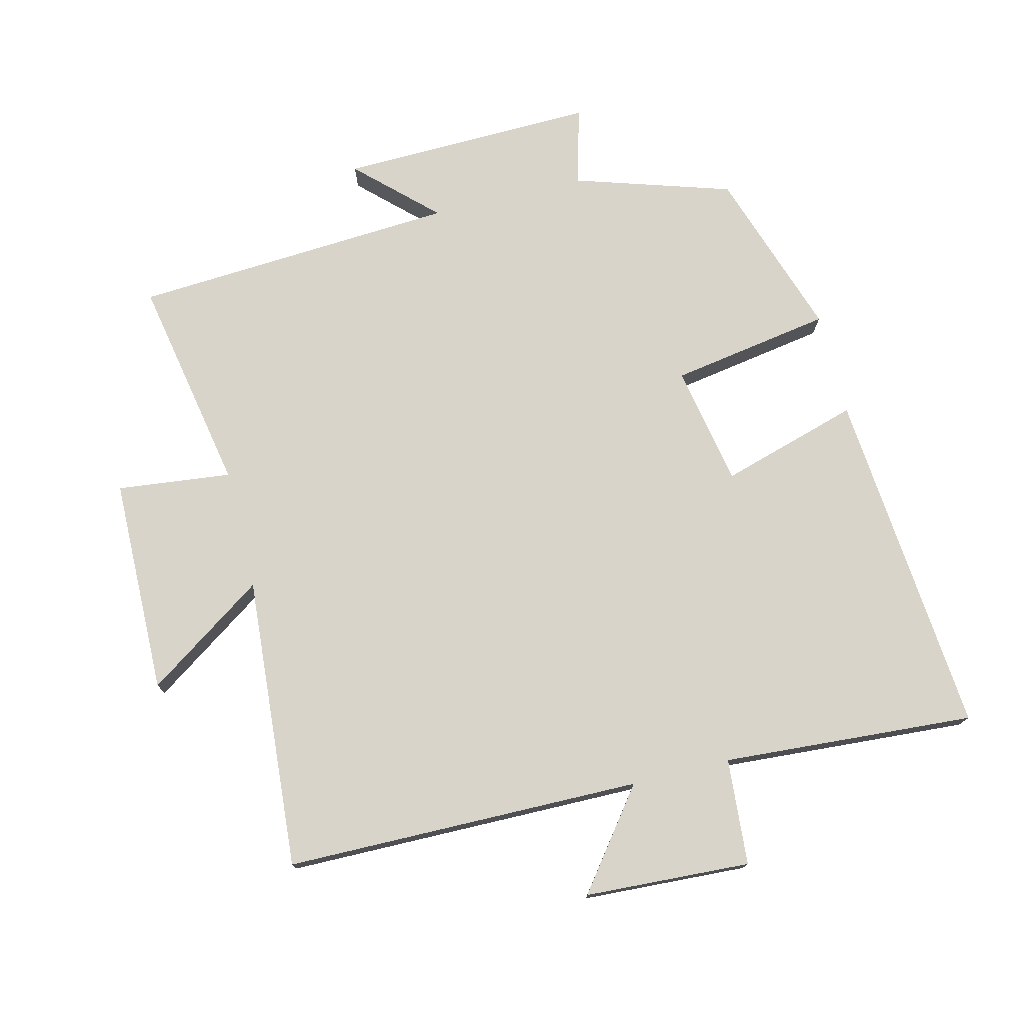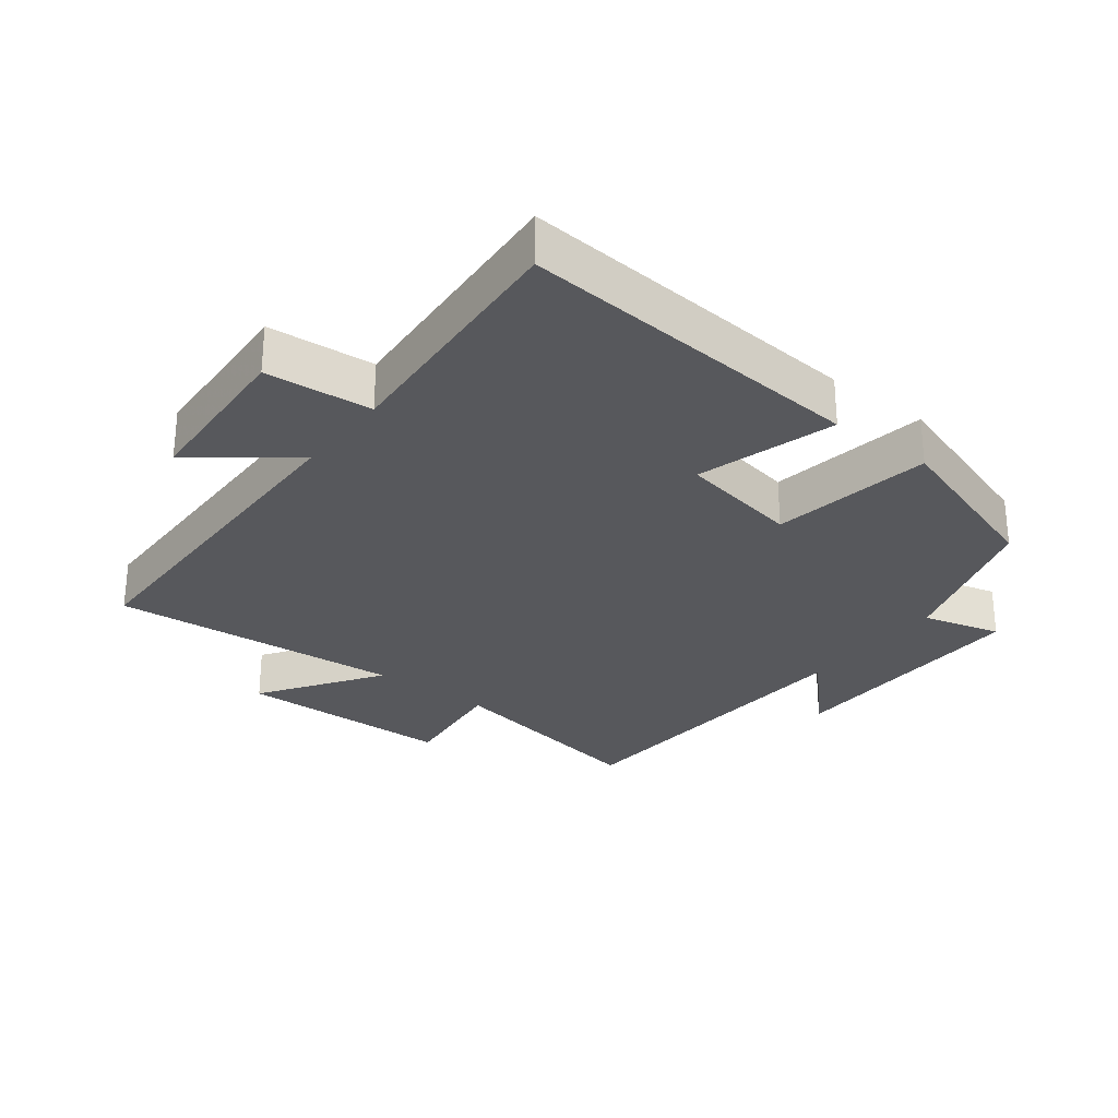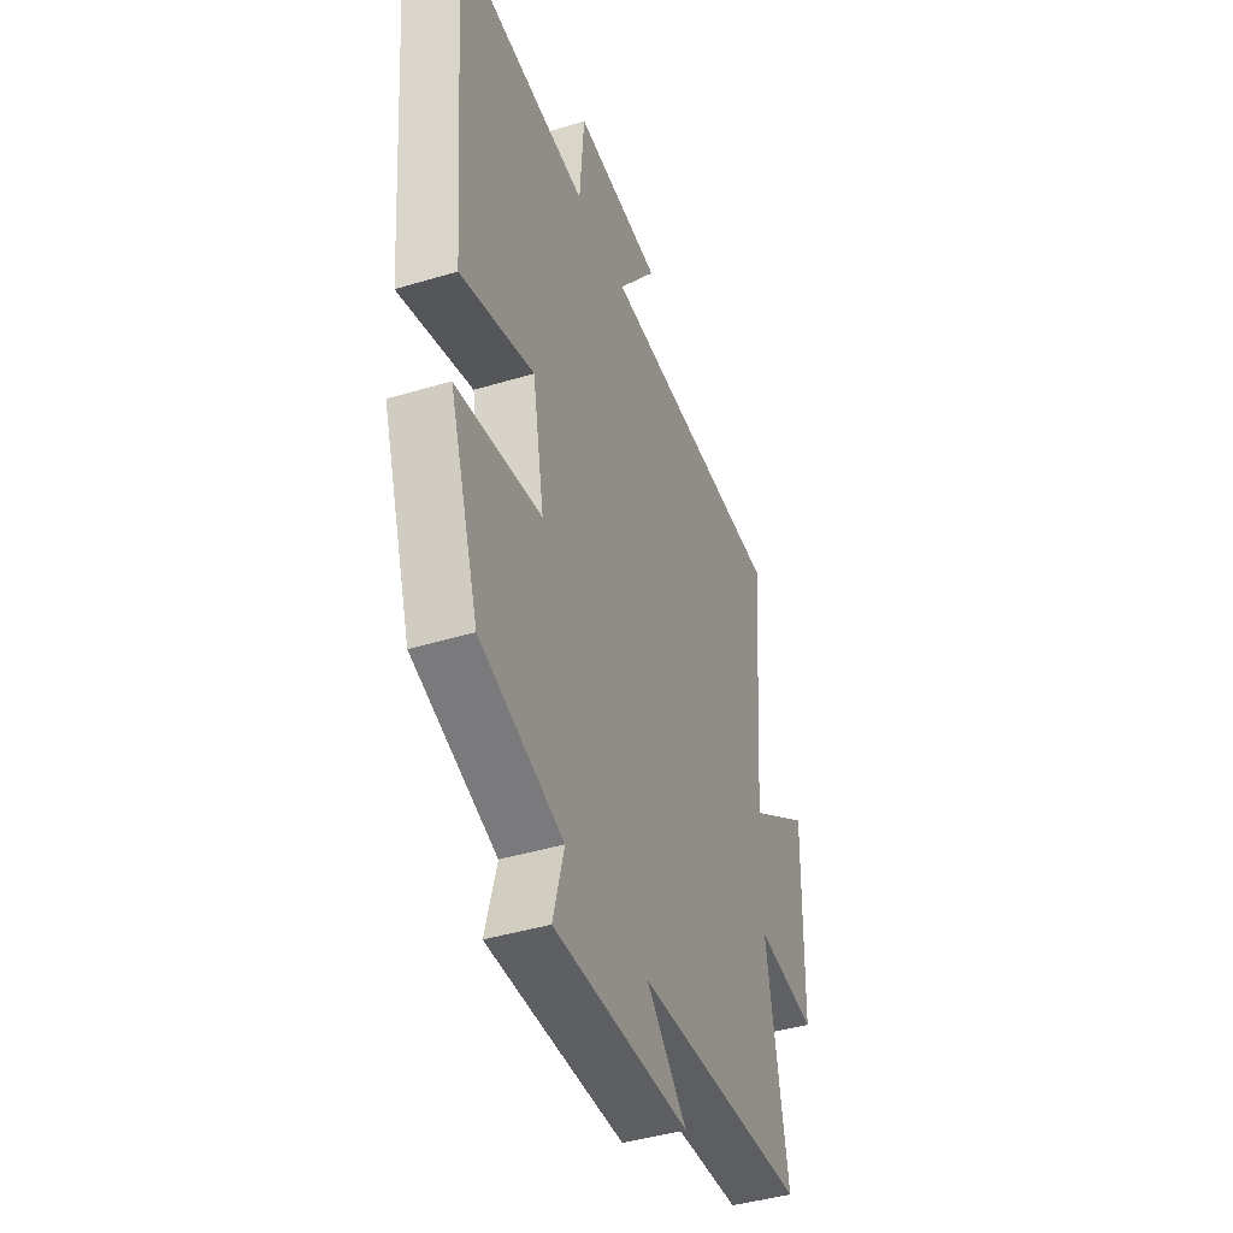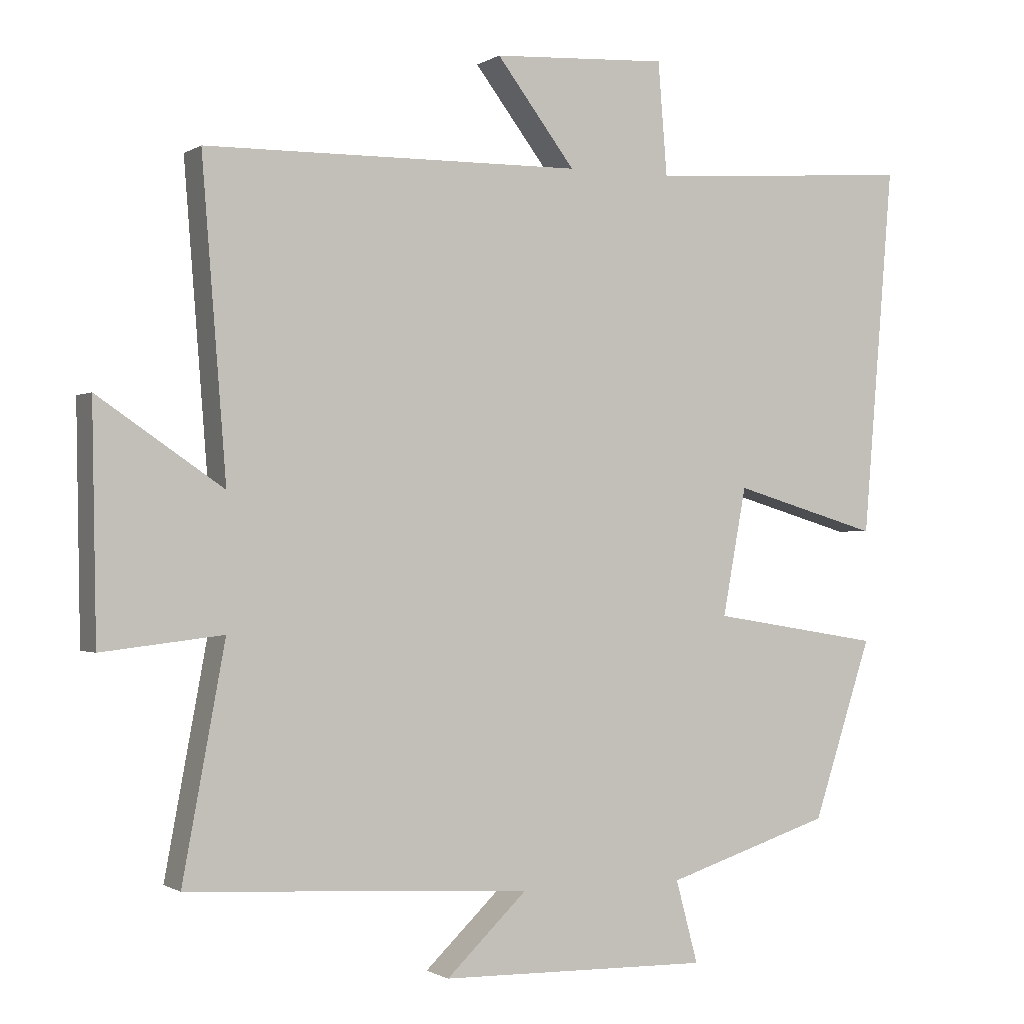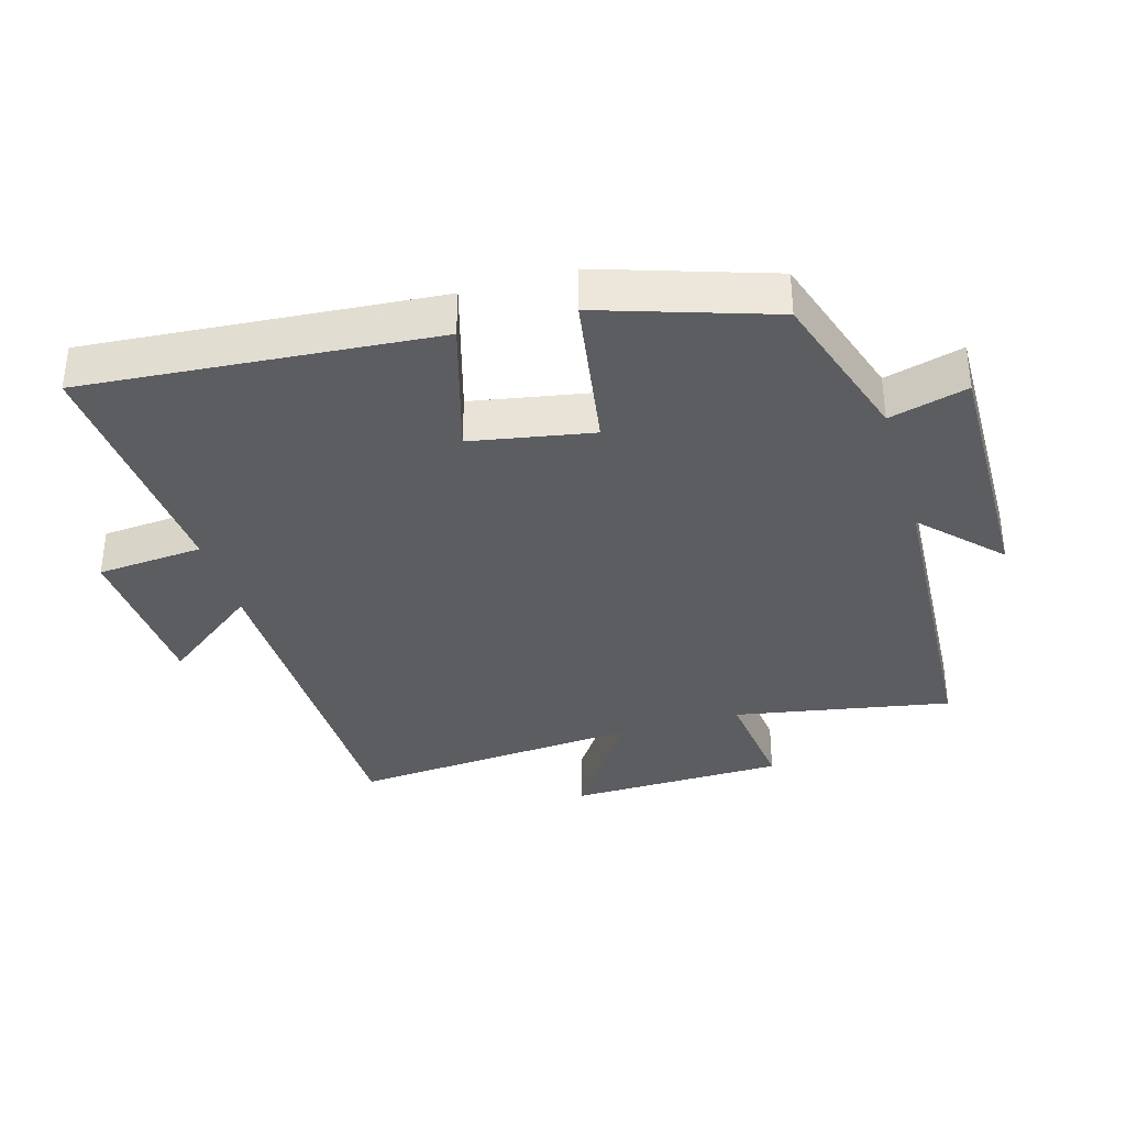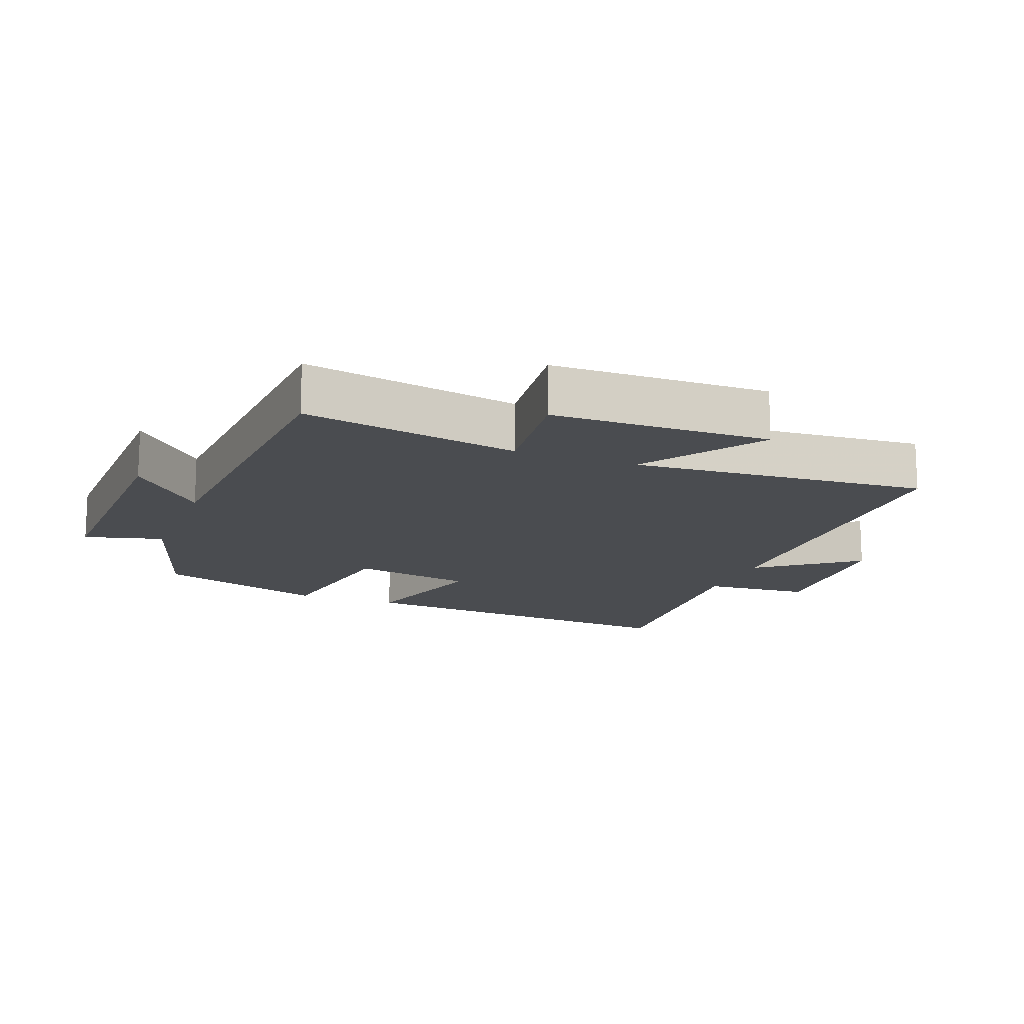
<metadata>
{"format":"obj","ext":"obj","renderer":"f3d","projection":"perspective","resolution":1024,"background":"white","views":[{"elev":75.5,"azim":-14.0,"up":"+Y"},{"elev":-28.5,"azim":52.5,"up":"+Y"},{"elev":-42.4,"azim":109.9,"up":"+Z"},{"elev":-0.8,"azim":-26.5,"up":"+Z"},{"elev":-35.5,"azim":106.4,"up":"+Y"},{"elev":-15.0,"azim":-111.1,"up":"+Y"}]}
</metadata>
<code>
v 0.415 0.07 -0.424
v 0.176 0.07 -0.5
v 0.208 0.07 -0.619
v -0.182 0.07 -0.611
v -0.066 0.07 -0.5
v -0.561 0.07 -0.47
v -0.5 0.07 -0.141
v -0.674 0.07 -0.161
v -0.68 0.07 0.169
v -0.5 0.07 0.047
v -0.535 0.07 0.493
v 0.008 0.07 0.5
v -0.105 0.07 0.648
v 0.147 0.07 0.662
v 0.16 0.07 0.5
v 0.544 0.07 0.527
v 0.5 0.07 -0.004
v 0.289 0.07 0.058
v 0.255 0.07 -0.126
v 0.5 0.07 -0.166
v 0.415 0 -0.424
v 0.176 0 -0.5
v 0.208 0 -0.619
v -0.182 0 -0.611
v -0.066 0 -0.5
v -0.561 0 -0.47
v -0.5 0 -0.141
v -0.674 0 -0.161
v -0.68 0 0.169
v -0.5 0 0.047
v -0.535 0 0.493
v 0.008 0 0.5
v -0.105 0 0.648
v 0.147 0 0.662
v 0.16 0 0.5
v 0.544 0 0.527
v 0.5 0 -0.004
v 0.289 0 0.058
v 0.255 0 -0.126
v 0.5 0 -0.166
f 19 20 1 2
f 18 19 2
f 15 16 17 18
f 15 18 2
f 12 13 14 15
f 10 11 12 15
f 10 15 2
f 7 8 9 10
f 7 10 2 3
f 5 6 7
f 5 7 3
f 3 4 5
f 22 21 40 39
f 22 39 38
f 38 37 36 35
f 22 38 35
f 35 34 33 32
f 35 32 31 30
f 22 35 30
f 30 29 28 27
f 23 22 30 27
f 27 26 25
f 23 27 25
f 25 24 23
f 1 21 22 2
f 2 22 23 3
f 3 23 24 4
f 4 24 25 5
f 5 25 26 6
f 6 26 27 7
f 7 27 28 8
f 8 28 29 9
f 9 29 30 10
f 10 30 31 11
f 11 31 32 12
f 12 32 33 13
f 13 33 34 14
f 14 34 35 15
f 15 35 36 16
f 16 36 37 17
f 17 37 38 18
f 18 38 39 19
f 19 39 40 20
f 20 40 21 1

</code>
